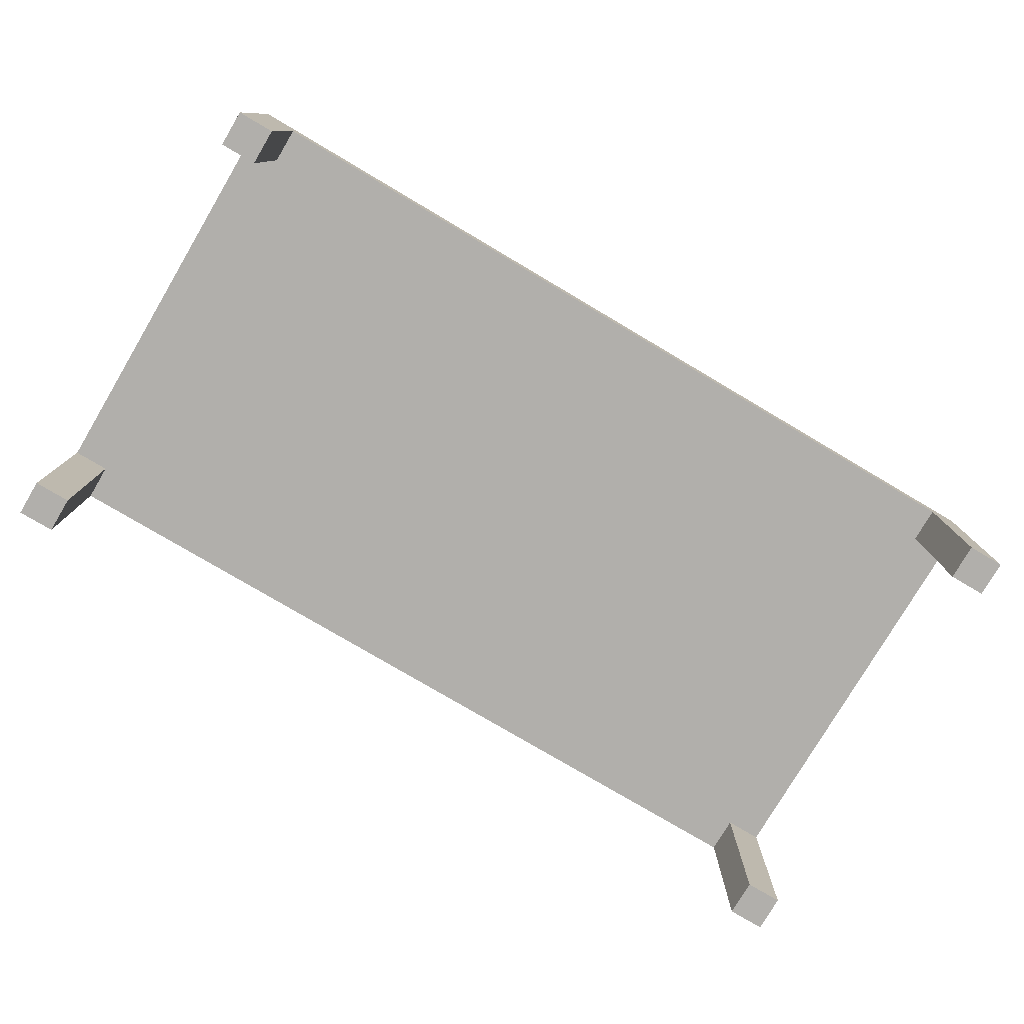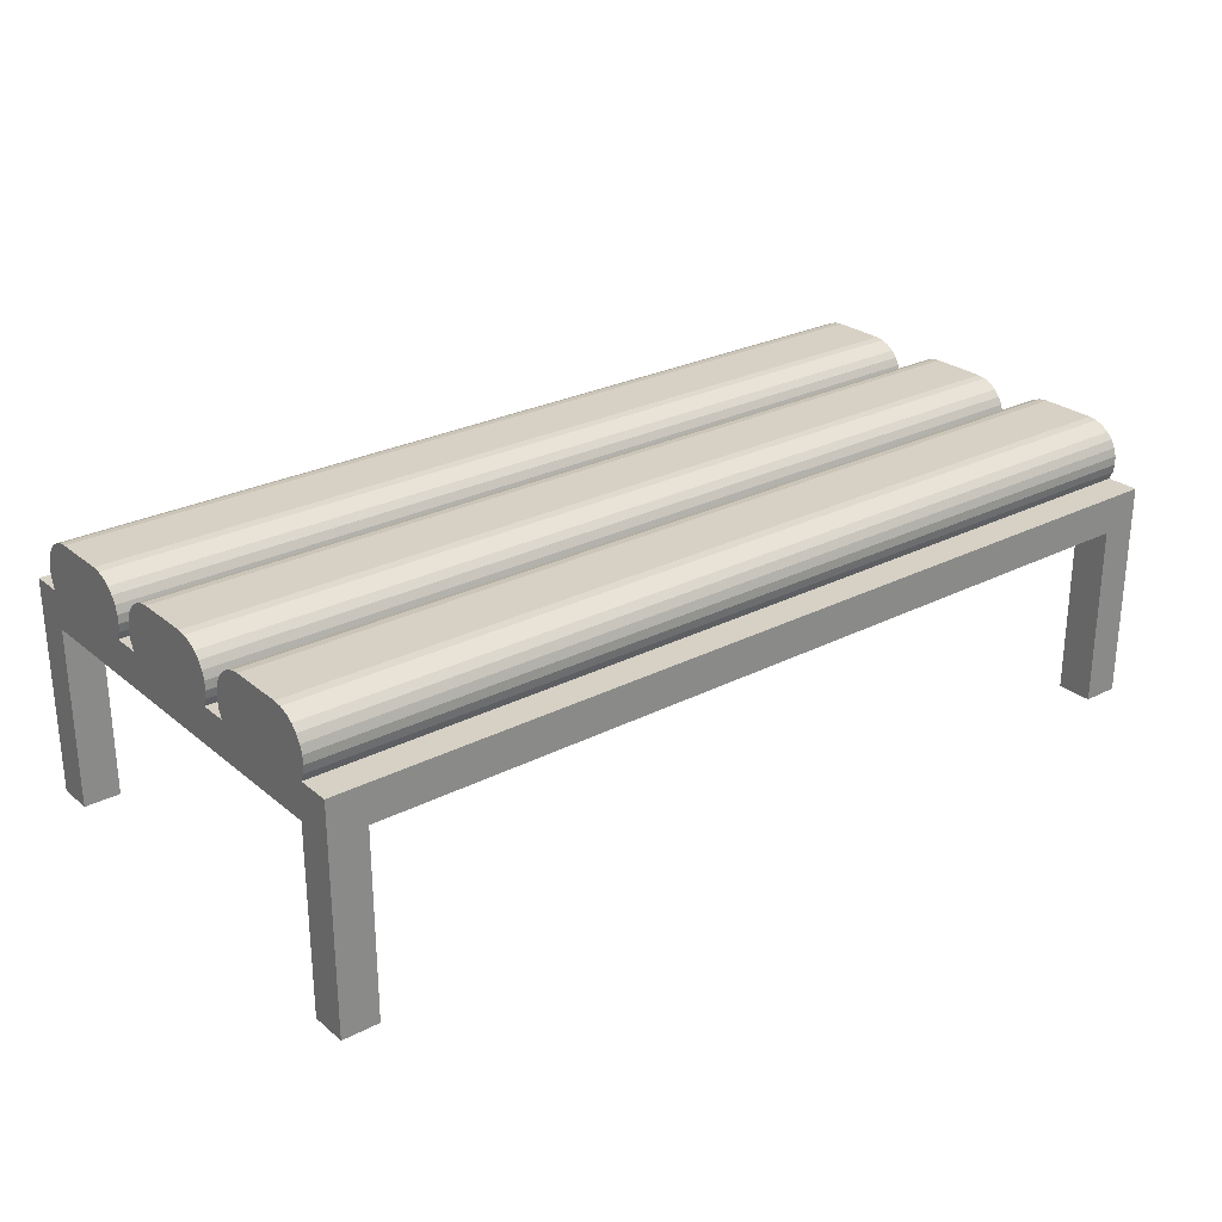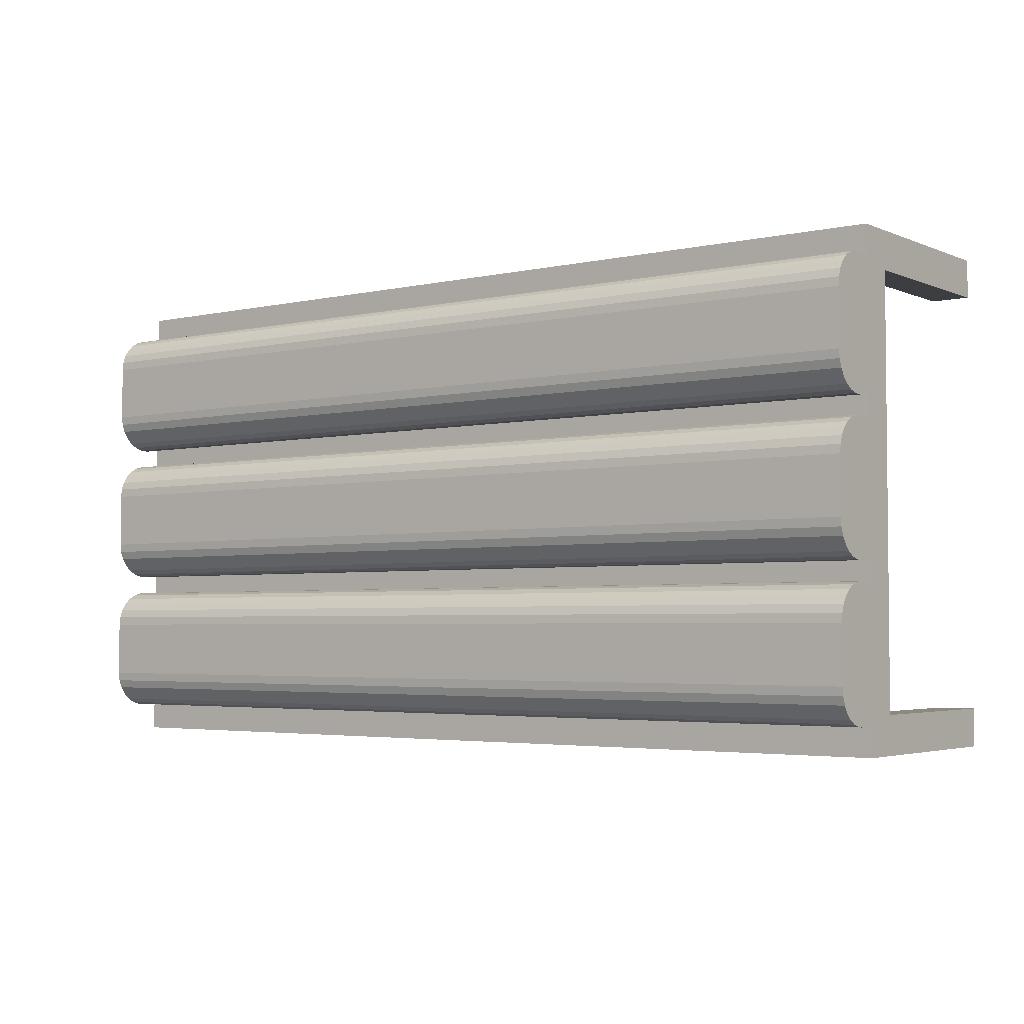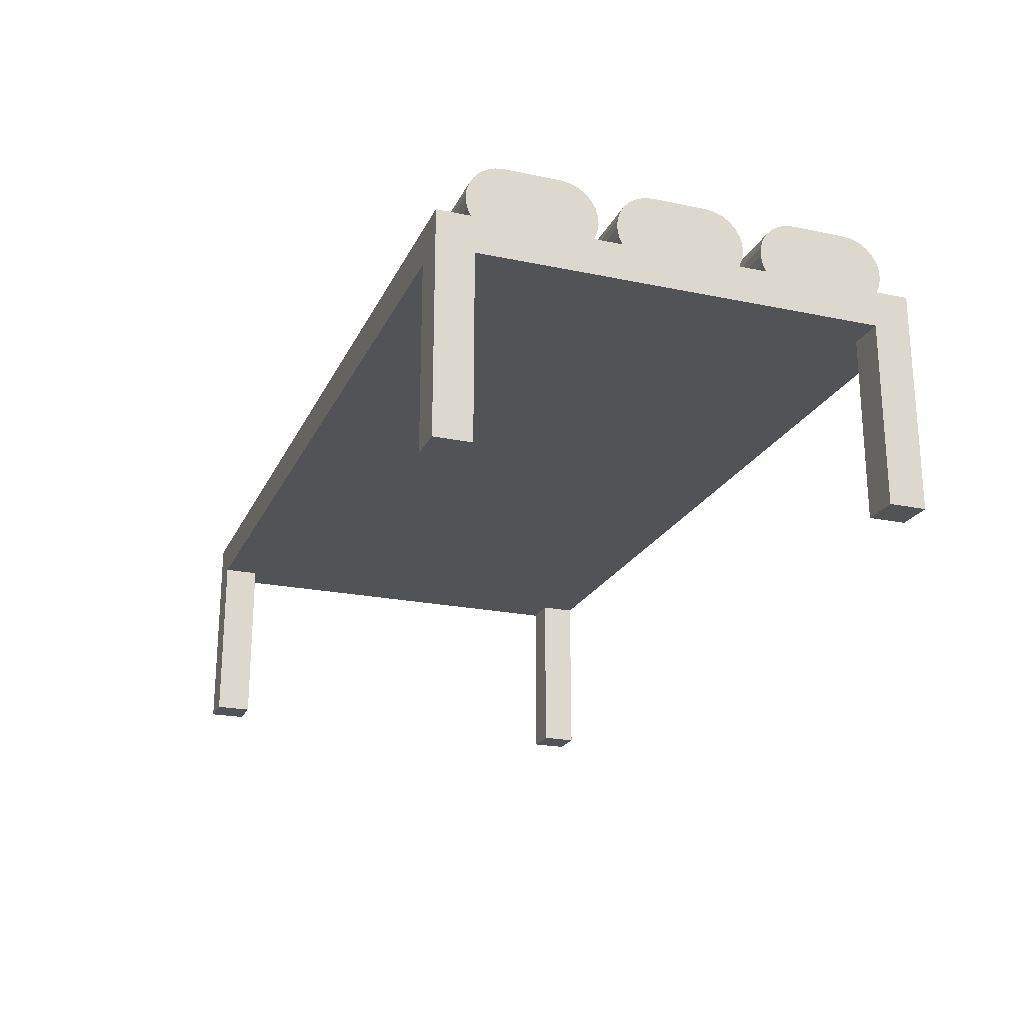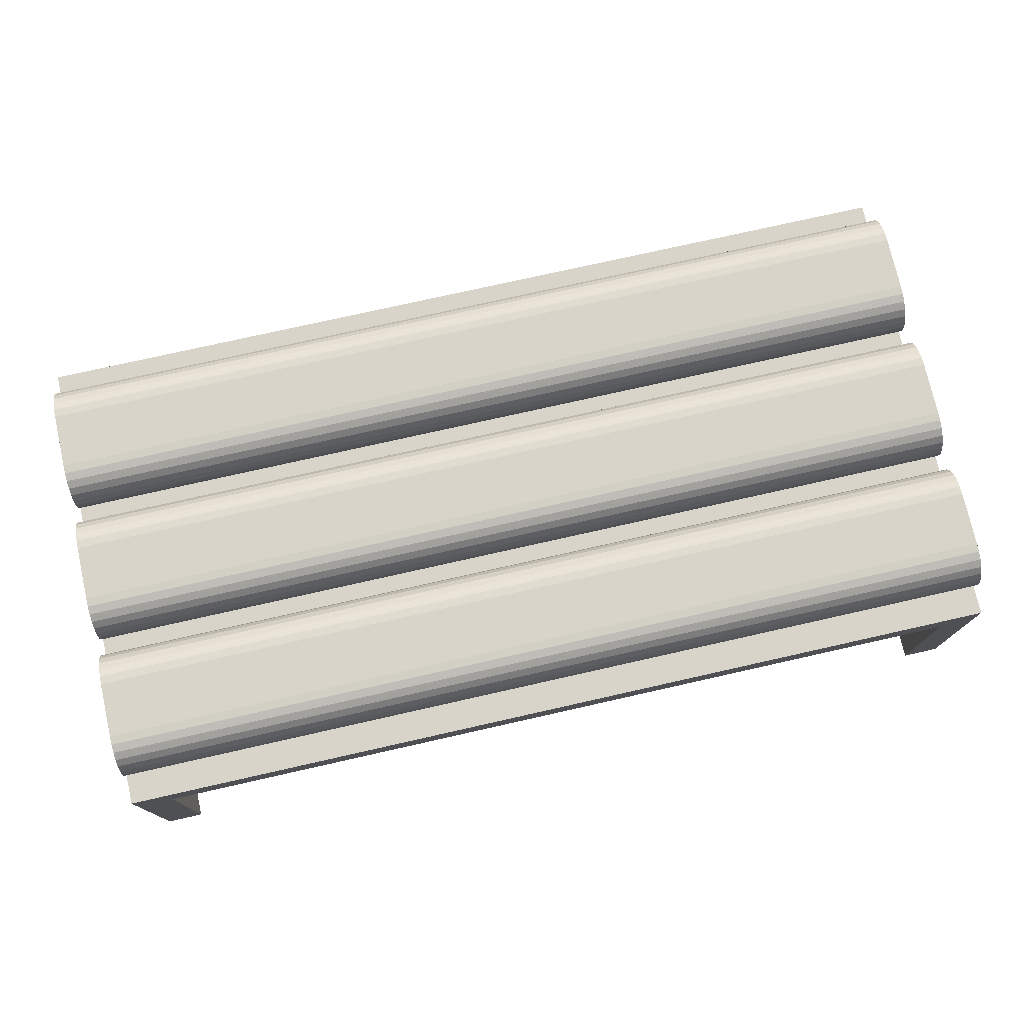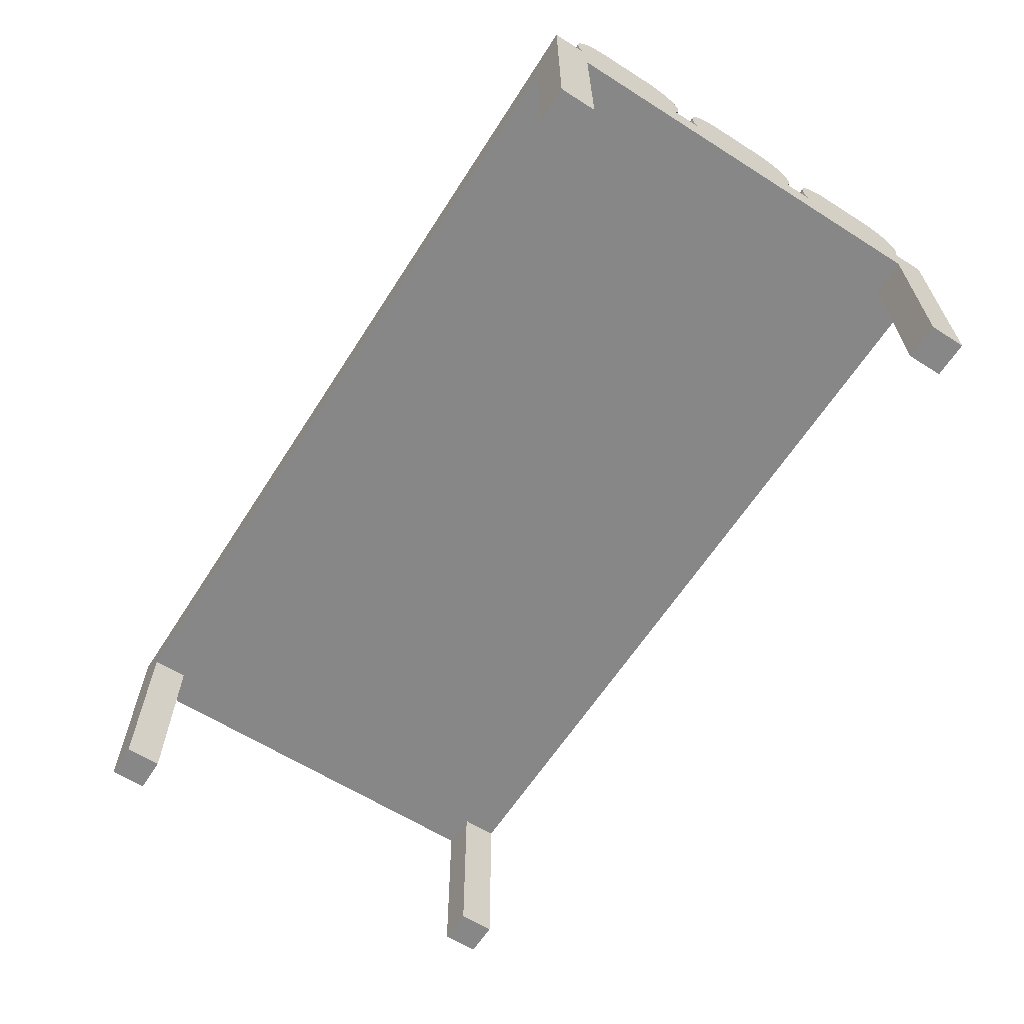
<metadata>
{"format":"obj","ext":"obj","renderer":"f3d","projection":"perspective","resolution":1024,"background":"white","views":[{"elev":-78.2,"azim":149.4,"up":"+Z"},{"elev":26.7,"azim":-38.5,"up":"+Z"},{"elev":-3.5,"azim":36.8,"up":"+Y"},{"elev":-21.9,"azim":70.0,"up":"+Z"},{"elev":75.7,"azim":-12.7,"up":"+Z"},{"elev":-62.6,"azim":-122.6,"up":"+Z"}]}
</metadata>
<code>
o ShipDataCable_Raw
v -0.25 -0.1123 0.12
v -0.25 -0.13 0.12
v 0.25 -0.13 0.12
v 0.25 -0.1123 0.12
v -0.25 0.11 0
v -0.25 0.11 0.1
v -0.25 0.13 0
v -0.25 0.13 0.12
v -0.25 0.1099 0.1166
v -0.25 0.1068 0.1138
v -0.25 0.1123 0.12
v -0.25 0.1031 0.1117
v -0.25 0.09916 0.1104
v -0.25 0.095 0.11
v -0.25 0.065 0.11
v -0.25 0.05324 0.1138
v -0.25 0.02676 0.1138
v -0.25 0.05014 0.1166
v -0.25 0.02986 0.1166
v -0.25 0.03232 0.12
v -0.25 0.04768 0.12
v -0.25 0.05686 0.1117
v -0.25 0.02313 0.1117
v -0.25 0.06084 0.1104
v -0.25 0.01916 0.1104
v -0.25 -0.02676 0.1138
v -0.25 -0.05324 0.1138
v -0.25 -0.02986 0.1166
v -0.25 -0.05014 0.1166
v -0.25 -0.04768 0.12
v -0.25 -0.03232 0.12
v -0.25 -0.05686 0.1117
v -0.25 -0.02313 0.1117
v -0.25 -0.06084 0.1104
v -0.25 -0.01916 0.1104
v -0.25 -0.13 0
v -0.25 -0.11 0.1
v -0.25 -0.11 0
v -0.25 -0.065 0.11
v -0.25 -0.095 0.11
v -0.25 -0.09916 0.1104
v -0.25 -0.1031 0.1117
v -0.25 -0.1068 0.1138
v -0.25 -0.1099 0.1166
v -0.25 0.015 0.11
v -0.25 -0.015 0.11
v -0.25 -0.1142 0.1243
v 0.25 -0.1142 0.1243
v -0.25 -0.115 0.1288
v 0.25 -0.115 0.1288
v -0.25 -0.1147 0.1335
v 0.25 -0.1147 0.1335
v -0.25 -0.1134 0.1379
v 0.25 -0.1134 0.1379
v -0.25 -0.111 0.1419
v 0.25 -0.111 0.1419
v -0.25 -0.1079 0.1453
v 0.25 -0.1079 0.1453
v -0.25 -0.104 0.1479
v 0.25 -0.104 0.1479
v -0.25 -0.09961 0.1495
v 0.25 -0.09961 0.1495
v -0.25 -0.095 0.15
v 0.25 -0.095 0.15
v 0.25 0.11 0.1
v 0.25 0.11 0
v 0.25 0.13 0
v 0.25 0.13 0.12
v 0.25 0.1099 0.1166
v 0.25 0.1068 0.1138
v 0.25 0.1123 0.12
v 0.25 0.1031 0.1117
v 0.25 0.09916 0.1104
v 0.25 0.095 0.11
v 0.25 0.065 0.11
v 0.25 0.02676 0.1138
v 0.25 0.05324 0.1138
v 0.25 0.05014 0.1166
v 0.25 0.02986 0.1166
v 0.25 0.03232 0.12
v 0.25 0.04768 0.12
v 0.25 0.02313 0.1117
v 0.25 0.05686 0.1117
v 0.25 0.01916 0.1104
v 0.25 0.06084 0.1104
v 0.25 -0.05324 0.1138
v 0.25 -0.02676 0.1138
v 0.25 -0.02986 0.1166
v 0.25 -0.05014 0.1166
v 0.25 -0.04768 0.12
v 0.25 -0.03232 0.12
v 0.25 -0.05686 0.1117
v 0.25 -0.02313 0.1117
v 0.25 -0.06084 0.1104
v 0.25 -0.01916 0.1104
v 0.25 -0.11 0.1
v 0.25 -0.13 0
v 0.25 -0.11 0
v 0.25 -0.065 0.11
v 0.25 -0.095 0.11
v 0.25 -0.09916 0.1104
v 0.25 -0.1031 0.1117
v 0.25 -0.1068 0.1138
v 0.25 -0.1099 0.1166
v 0.25 0.015 0.11
v 0.25 -0.015 0.11
v 0.23 -0.13 0.1
v 0.23 -0.13 0
v -0.23 -0.13 0.1
v -0.23 -0.13 0
v 0.23 0.13 0.1
v 0.23 0.13 0
v -0.23 0.13 0.1
v -0.23 0.13 0
v -0.23 0.11 0
v -0.23 0.11 0.1
v 0.23 -0.11 0.1
v 0.23 0.11 0.1
v -0.23 -0.11 0.1
v -0.23 -0.11 0
v -0.25 -0.05602 0.1479
v -0.25 -0.065 0.15
v -0.25 -0.06039 0.1495
v -0.25 -0.05214 0.1453
v -0.25 -0.04896 0.1419
v -0.25 -0.04664 0.1379
v -0.25 -0.0453 0.1335
v -0.25 -0.04503 0.1288
v -0.25 -0.04584 0.1243
v 0.25 -0.065 0.15
v 0.25 -0.05602 0.1479
v 0.25 -0.06039 0.1495
v 0.25 -0.05214 0.1453
v 0.25 -0.04896 0.1419
v 0.25 -0.04664 0.1379
v 0.25 -0.0453 0.1335
v 0.25 -0.04503 0.1288
v 0.25 -0.04584 0.1243
v 0.23 0.11 0
v 0.23 -0.11 0
v -0.25 -0.03416 0.1243
v 0.25 -0.03416 0.1243
v -0.25 -0.03497 0.1288
v 0.25 -0.03497 0.1288
v -0.25 -0.0347 0.1335
v 0.25 -0.0347 0.1335
v -0.25 -0.03336 0.1379
v 0.25 -0.03336 0.1379
v -0.25 -0.03104 0.1419
v 0.25 -0.03104 0.1419
v -0.25 -0.02786 0.1453
v 0.25 -0.02786 0.1453
v -0.25 -0.02398 0.1479
v 0.25 -0.02398 0.1479
v -0.25 -0.01961 0.1495
v 0.25 -0.01961 0.1495
v -0.25 -0.015 0.15
v 0.25 -0.015 0.15
v -0.25 0.02398 0.1479
v -0.25 0.015 0.15
v -0.25 0.01961 0.1495
v -0.25 0.02786 0.1453
v -0.25 0.03104 0.1419
v -0.25 0.03336 0.1379
v -0.25 0.0347 0.1335
v -0.25 0.03497 0.1288
v -0.25 0.03416 0.1243
v -0.25 0.04584 0.1243
v 0.25 0.04584 0.1243
v -0.25 0.04503 0.1288
v 0.25 0.04503 0.1288
v -0.25 0.0453 0.1335
v 0.25 0.0453 0.1335
v -0.25 0.04664 0.1379
v 0.25 0.04664 0.1379
v -0.25 0.04896 0.1419
v 0.25 0.04896 0.1419
v -0.25 0.05214 0.1453
v 0.25 0.05214 0.1453
v -0.25 0.05602 0.1479
v 0.25 0.05602 0.1479
v -0.25 0.06039 0.1495
v 0.25 0.06039 0.1495
v -0.25 0.065 0.15
v 0.25 0.065 0.15
v 0.25 0.015 0.15
v 0.25 0.01961 0.1495
v 0.25 0.02398 0.1479
v 0.25 0.02786 0.1453
v 0.25 0.03104 0.1419
v 0.25 0.03336 0.1379
v 0.25 0.0347 0.1335
v 0.25 0.03497 0.1288
v 0.25 0.03416 0.1243
v -0.25 0.104 0.1479
v -0.25 0.095 0.15
v -0.25 0.09961 0.1495
v -0.25 0.1079 0.1453
v -0.25 0.111 0.1419
v -0.25 0.1134 0.1379
v -0.25 0.1147 0.1335
v -0.25 0.115 0.1288
v -0.25 0.1142 0.1243
v 0.25 0.095 0.15
v 0.25 0.09961 0.1495
v 0.25 0.104 0.1479
v 0.25 0.1079 0.1453
v 0.25 0.111 0.1419
v 0.25 0.1134 0.1379
v 0.25 0.1147 0.1335
v 0.25 0.115 0.1288
v 0.25 0.1142 0.1243
f 114 116 115
f 5 6 7
f 7 6 8
f 6 9 8
f 6 10 9
f 9 11 8
f 6 12 10
f 6 13 12
f 6 14 13
f 6 15 14
f 16 17 18
f 18 17 19
f 30 28 29
f 22 23 16
f 16 23 17
f 24 25 22
f 22 25 23
f 26 27 28
f 28 27 29
f 79 81 80
f 26 32 27
f 33 32 26
f 33 34 32
f 35 34 33
f 36 37 38
f 39 37 40
f 40 37 41
f 37 42 41
f 37 43 42
f 37 44 43
f 36 2 37
f 37 2 44
f 44 2 1
f 6 37 15
f 15 37 24
f 24 37 45
f 24 45 25
f 45 37 46
f 46 37 35
f 35 37 34
f 34 37 39
f 51 54 53
f 55 58 57
f 97 140 98
f 59 62 61
f 61 64 63
f 68 11 71
f 178 181 180
f 110 38 120
f 116 5 115
f 65 66 67
f 65 67 68
f 69 65 68
f 70 65 69
f 71 69 68
f 72 65 70
f 73 65 72
f 74 65 73
f 75 65 74
f 76 77 78
f 76 78 79
f 89 91 90
f 82 83 77
f 82 77 76
f 84 85 83
f 84 83 82
f 86 87 88
f 86 88 89
f 92 87 86
f 92 93 87
f 94 93 92
f 94 95 93
f 96 97 98
f 96 99 100
f 96 100 101
f 102 96 101
f 103 96 102
f 104 96 103
f 3 97 96
f 3 96 104
f 3 104 4
f 96 65 75
f 96 75 85
f 96 85 105
f 105 85 84
f 96 105 106
f 96 106 95
f 96 95 94
f 96 94 99
f 107 108 97
f 3 107 97
f 109 36 110
f 2 109 107
f 2 107 3
f 2 36 109
f 29 39 30
f 27 39 29
f 32 39 27
f 34 39 32
f 41 1 40
f 42 1 41
f 43 1 42
f 44 1 43
f 40 1 39
f 39 1 30
f 113 118 116
f 19 45 20
f 17 45 19
f 23 45 17
f 25 45 23
f 35 31 46
f 33 31 35
f 26 31 33
f 28 31 26
f 46 31 45
f 45 31 20
f 115 7 114
f 9 14 11
f 10 14 9
f 12 14 10
f 13 14 12
f 24 21 15
f 22 21 24
f 16 21 22
f 18 21 16
f 15 21 14
f 14 21 11
f 111 139 118
f 67 111 68
f 112 111 67
f 113 8 68
f 113 68 111
f 7 113 114
f 7 8 113
f 119 6 116
f 117 116 118
f 149 152 151
f 126 136 127
f 119 107 109
f 125 135 126
f 124 134 125
f 121 122 123
f 124 122 121
f 125 122 124
f 126 122 125
f 127 122 126
f 128 122 127
f 129 122 128
f 30 122 129
f 130 4 90
f 47 57 1
f 49 57 47
f 51 57 49
f 53 57 51
f 55 57 53
f 61 57 59
f 63 57 61
f 1 57 63
f 128 138 129
f 130 131 132
f 130 133 131
f 130 134 133
f 130 135 134
f 130 136 135
f 130 137 136
f 130 138 137
f 130 90 138
f 186 91 80
f 58 48 4
f 58 50 48
f 58 52 50
f 58 54 52
f 58 56 54
f 58 62 60
f 58 64 62
f 58 4 64
f 99 89 90
f 99 86 89
f 99 92 86
f 99 94 92
f 4 101 100
f 4 102 101
f 4 103 102
f 4 104 103
f 4 100 99
f 4 99 90
f 105 79 80
f 105 76 79
f 105 82 76
f 105 84 82
f 91 95 106
f 91 93 95
f 91 87 93
f 91 88 87
f 91 106 105
f 91 105 80
f 74 69 71
f 74 70 69
f 74 72 70
f 74 73 72
f 81 85 75
f 81 83 85
f 81 77 83
f 81 78 77
f 81 75 74
f 81 74 71
f 117 108 107
f 145 148 147
f 143 146 145
f 65 139 66
f 142 31 91
f 120 37 119
f 159 189 162
f 170 173 172
f 186 157 158
f 151 154 153
f 153 156 155
f 155 158 157
f 169 21 81
f 199 209 200
f 162 190 163
f 164 192 165
f 123 131 121
f 66 112 67
f 57 60 59
f 147 150 149
f 172 175 174
f 141 144 143
f 174 177 176
f 98 117 96
f 132 122 130
f 159 160 161
f 162 160 159
f 163 160 162
f 164 160 163
f 165 160 164
f 166 160 165
f 167 160 166
f 20 160 167
f 196 21 184
f 141 151 31
f 143 151 141
f 145 151 143
f 147 151 145
f 149 151 147
f 155 151 153
f 157 151 155
f 31 151 157
f 168 171 170
f 176 179 178
f 163 191 164
f 180 183 182
f 182 185 184
f 187 160 186
f 195 207 198
f 165 193 166
f 120 109 110
f 161 188 159
f 167 80 20
f 198 208 199
f 201 211 202
f 197 206 195
f 81 20 80
f 205 196 204
f 129 90 30
f 204 184 185
f 195 196 197
f 198 196 195
f 199 196 198
f 200 196 199
f 201 196 200
f 202 196 201
f 203 196 202
f 11 196 203
f 204 81 71
f 168 178 21
f 170 178 168
f 172 178 170
f 174 178 172
f 176 178 174
f 182 178 180
f 184 178 182
f 21 178 184
f 53 56 55
f 202 212 203
f 160 31 157
f 47 50 49
f 121 133 124
f 49 52 51
f 166 194 167
f 48 1 4
f 127 137 128
f 96 118 65
f 203 71 11
f 130 63 64
f 186 188 187
f 186 189 188
f 186 190 189
f 186 191 190
f 186 192 191
f 186 193 192
f 186 194 193
f 186 80 194
f 20 18 19
f 152 142 91
f 152 144 142
f 152 146 144
f 152 148 146
f 152 150 148
f 152 156 154
f 152 158 156
f 152 91 158
f 204 206 205
f 204 207 206
f 204 208 207
f 204 209 208
f 204 210 209
f 204 211 210
f 204 212 211
f 204 71 212
f 122 1 63
f 179 169 81
f 179 171 169
f 179 173 171
f 179 175 173
f 179 177 175
f 179 183 181
f 179 185 183
f 179 81 185
f 91 30 90
f 200 210 201
f 4 2 3
f 114 113 116
f 30 31 28
f 79 78 81
f 51 52 54
f 55 56 58
f 97 108 140
f 59 60 62
f 61 62 64
f 68 8 11
f 178 179 181
f 110 36 38
f 116 6 5
f 89 88 91
f 113 111 118
f 115 5 7
f 111 112 139
f 119 37 6
f 117 119 116
f 149 150 152
f 126 135 136
f 119 117 107
f 125 134 135
f 124 133 134
f 130 64 4
f 128 137 138
f 186 158 91
f 117 140 108
f 145 146 148
f 143 144 146
f 65 118 139
f 142 141 31
f 120 38 37
f 159 188 189
f 170 171 173
f 186 160 157
f 151 152 154
f 153 154 156
f 155 156 158
f 169 168 21
f 199 208 209
f 162 189 190
f 164 191 192
f 123 132 131
f 66 139 112
f 57 58 60
f 147 148 150
f 172 173 175
f 141 142 144
f 174 175 177
f 98 140 117
f 132 123 122
f 196 11 21
f 168 169 171
f 176 177 179
f 163 190 191
f 180 181 183
f 182 183 185
f 187 161 160
f 195 206 207
f 165 192 193
f 120 119 109
f 161 187 188
f 167 194 80
f 198 207 208
f 201 210 211
f 197 205 206
f 81 21 20
f 205 197 196
f 129 138 90
f 204 196 184
f 204 185 81
f 53 54 56
f 202 211 212
f 160 20 31
f 47 48 50
f 121 131 133
f 49 50 52
f 166 193 194
f 48 47 1
f 127 136 137
f 96 117 118
f 203 212 71
f 130 122 63
f 20 21 18
f 122 30 1
f 91 31 30
f 200 209 210
f 4 1 2

</code>
